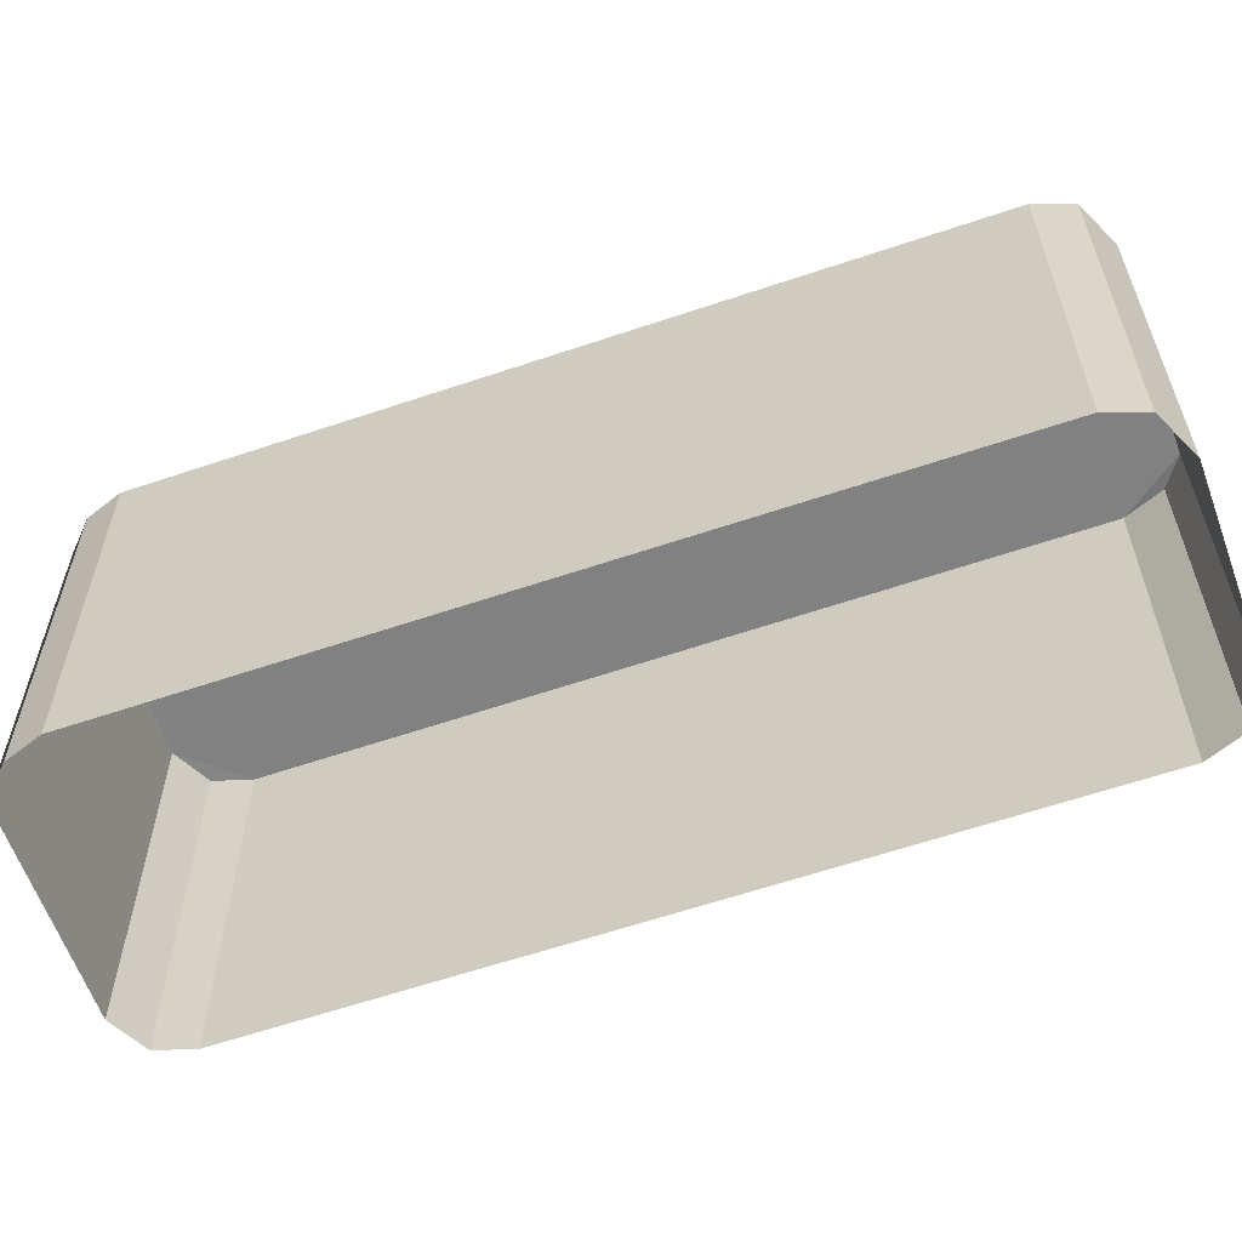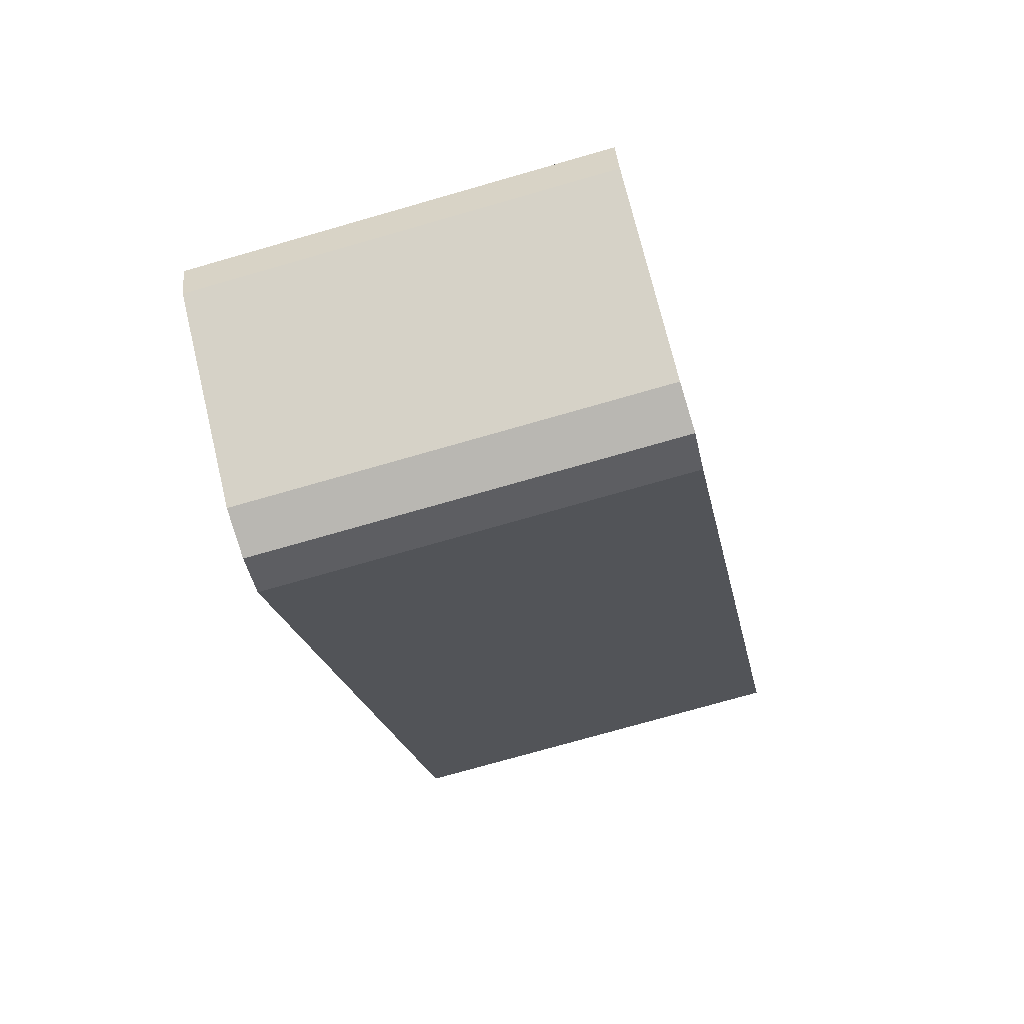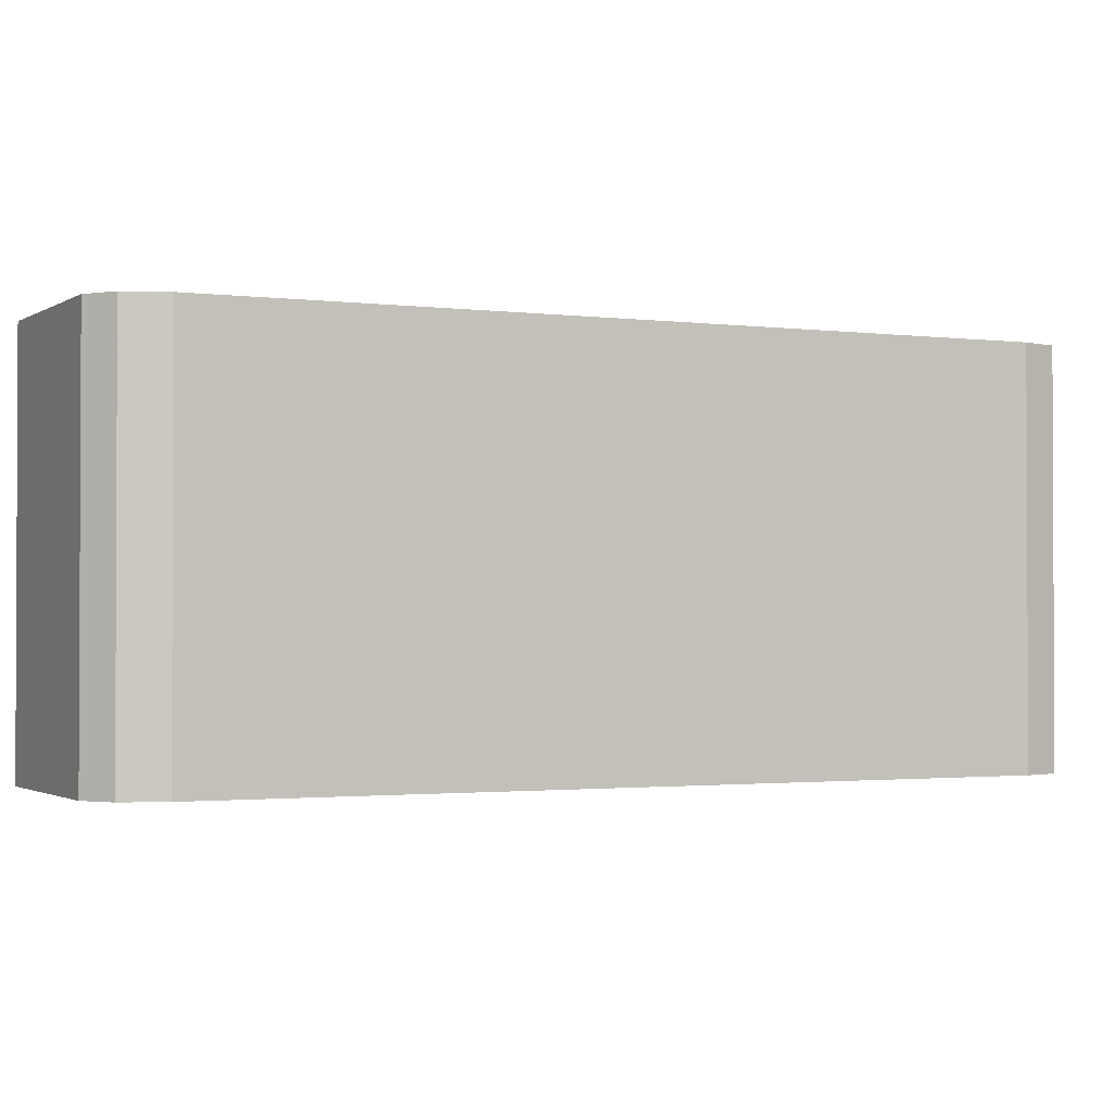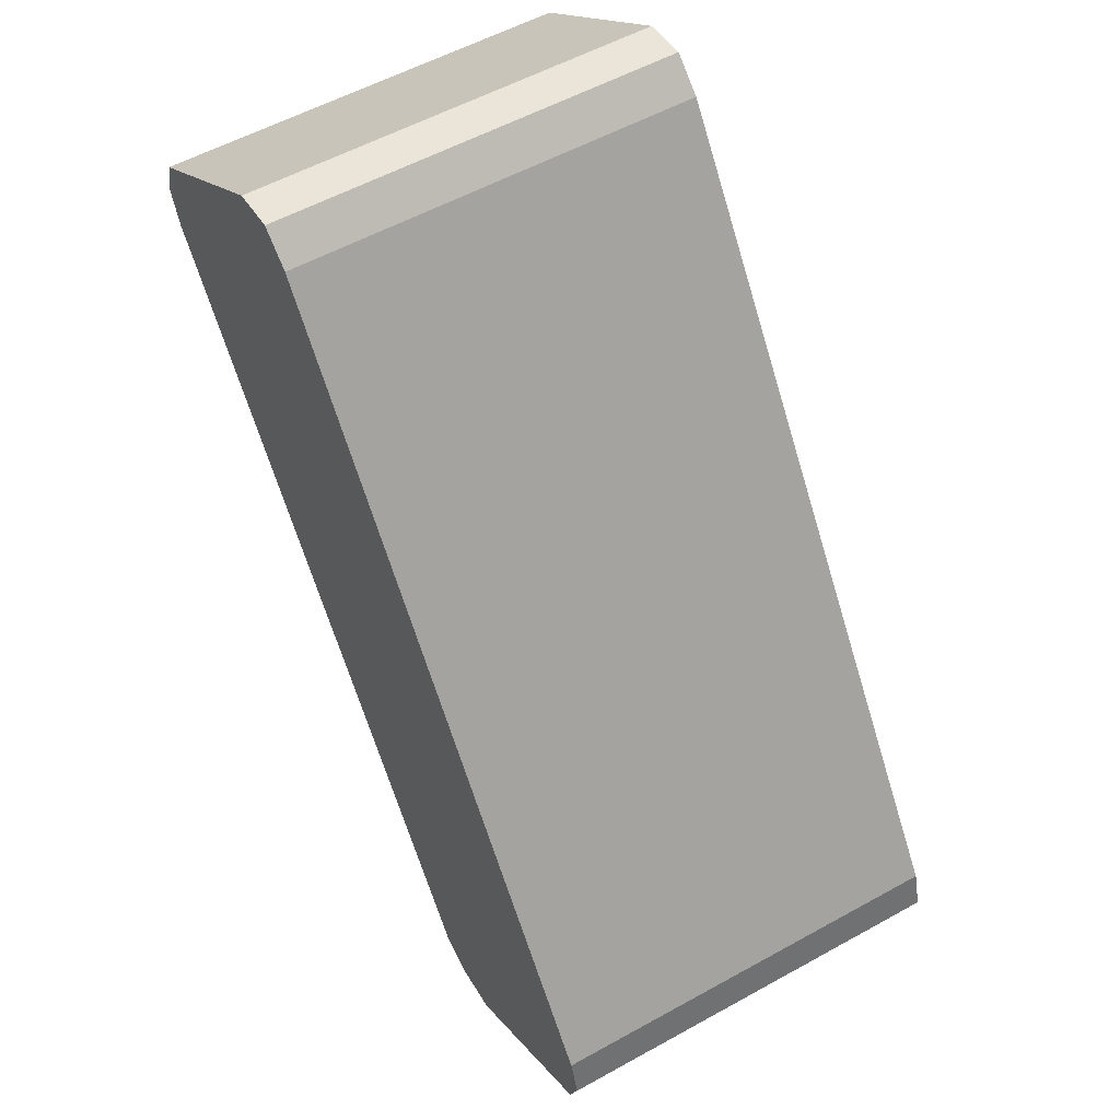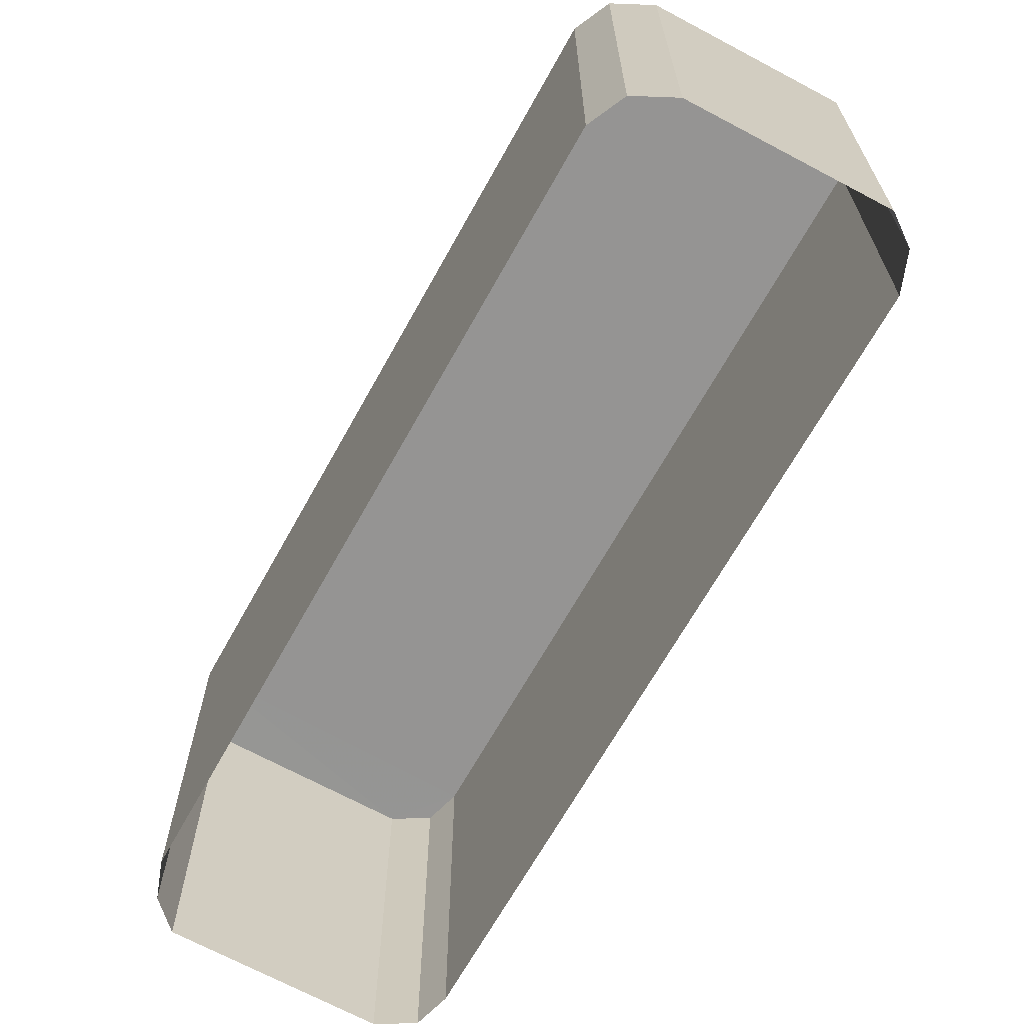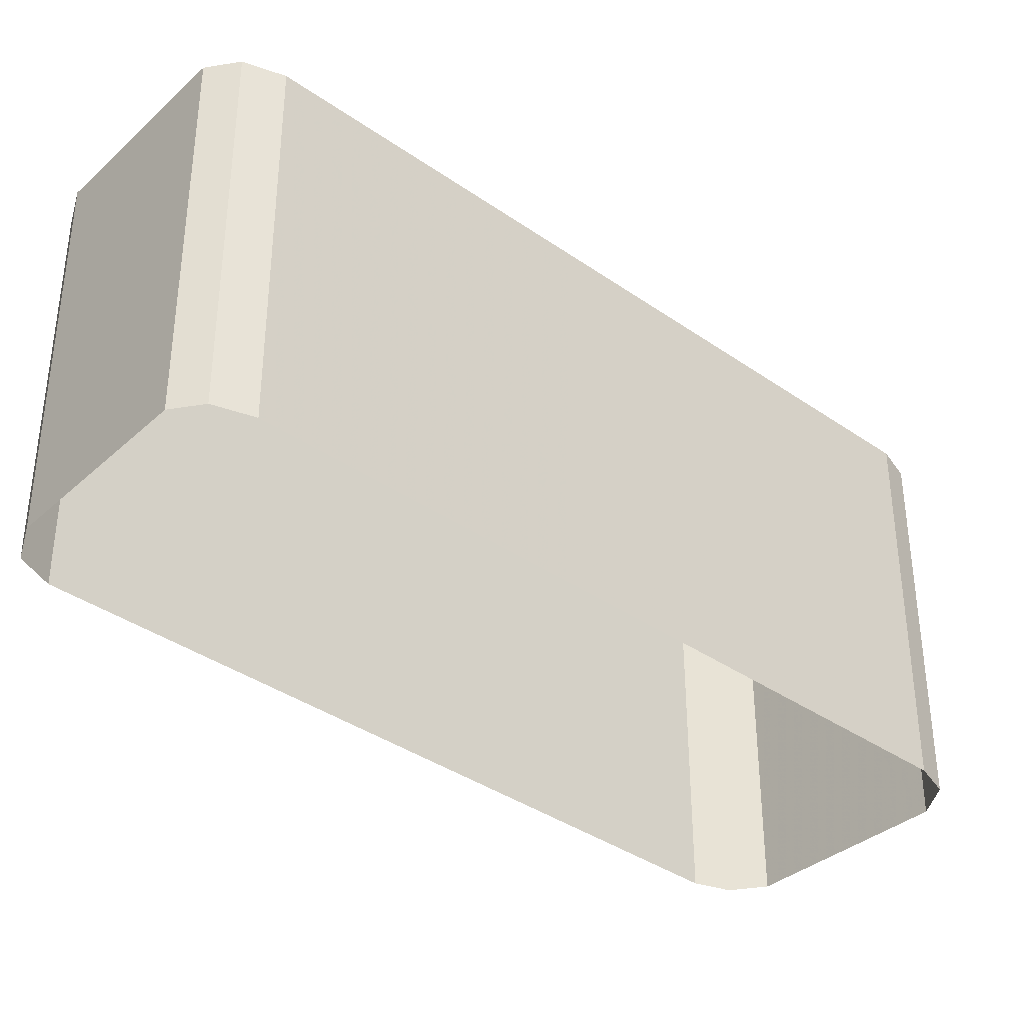
<metadata>
{"format":"obj","ext":"obj","renderer":"f3d","projection":"perspective","resolution":1024,"background":"white","views":[{"elev":-60.5,"azim":-36.0,"up":"+Z"},{"elev":-74.6,"azim":106.0,"up":"+Y"},{"elev":-1.5,"azim":98.3,"up":"+Z"},{"elev":55.0,"azim":59.6,"up":"+Y"},{"elev":-67.2,"azim":5.8,"up":"+Z"},{"elev":-37.1,"azim":82.7,"up":"+Z"}]}
</metadata>
<code>
v -2.234e+05 -1.27e+05 18.51
v -2.234e+05 -1.27e+05 18.51
v -2.234e+05 -1.27e+05 18.51
v -2.234e+05 -1.27e+05 18.51
v -2.234e+05 -1.27e+05 18.51
v -2.234e+05 -1.27e+05 18.51
v -2.234e+05 -1.27e+05 18.51
v -2.234e+05 -1.27e+05 18.51
v -2.234e+05 -1.27e+05 18.51
v -2.234e+05 -1.27e+05 18.51
v -2.234e+05 -1.27e+05 18.51
v -2.234e+05 -1.27e+05 18.51
v -2.234e+05 -1.27e+05 21.93
v -2.234e+05 -1.27e+05 21.93
v -2.234e+05 -1.27e+05 21.93
v -2.234e+05 -1.27e+05 21.93
v -2.234e+05 -1.27e+05 21.93
v -2.234e+05 -1.27e+05 21.93
v -2.234e+05 -1.27e+05 21.93
v -2.234e+05 -1.27e+05 21.93
v -2.234e+05 -1.27e+05 21.93
v -2.234e+05 -1.27e+05 21.93
v -2.234e+05 -1.27e+05 21.93
v -2.234e+05 -1.27e+05 21.93
f 1 2 3
f 4 2 1
f 3 5 6
f 7 8 1
f 7 1 6
f 8 9 10
f 11 12 7
f 12 9 7
f 1 3 6
f 7 9 8
f 13 14 15
f 14 16 17
f 18 15 17
f 16 19 17
f 18 20 21
f 22 18 17
f 18 23 20
f 24 23 22
f 15 14 17
f 22 23 18
f 19 2 4
f 19 16 2
f 22 8 10
f 24 22 10
f 14 3 2
f 16 14 2
f 20 12 11
f 21 20 11
f 14 5 3
f 14 13 5
f 24 10 9
f 23 24 9
f 21 11 7
f 18 21 7
f 17 4 1
f 17 19 4
f 18 7 6
f 15 18 6
f 20 9 12
f 20 23 9
f 15 6 5
f 13 15 5
f 22 1 8
f 22 17 1

</code>
